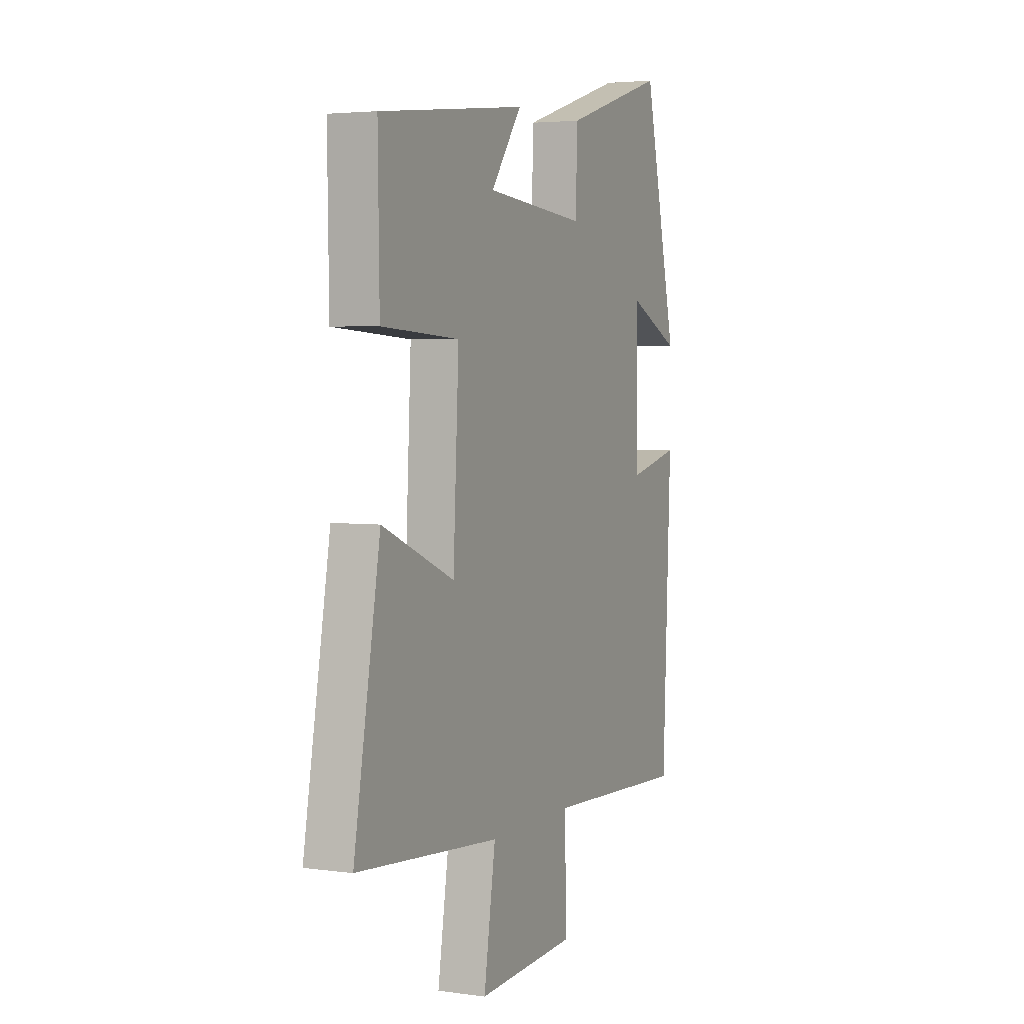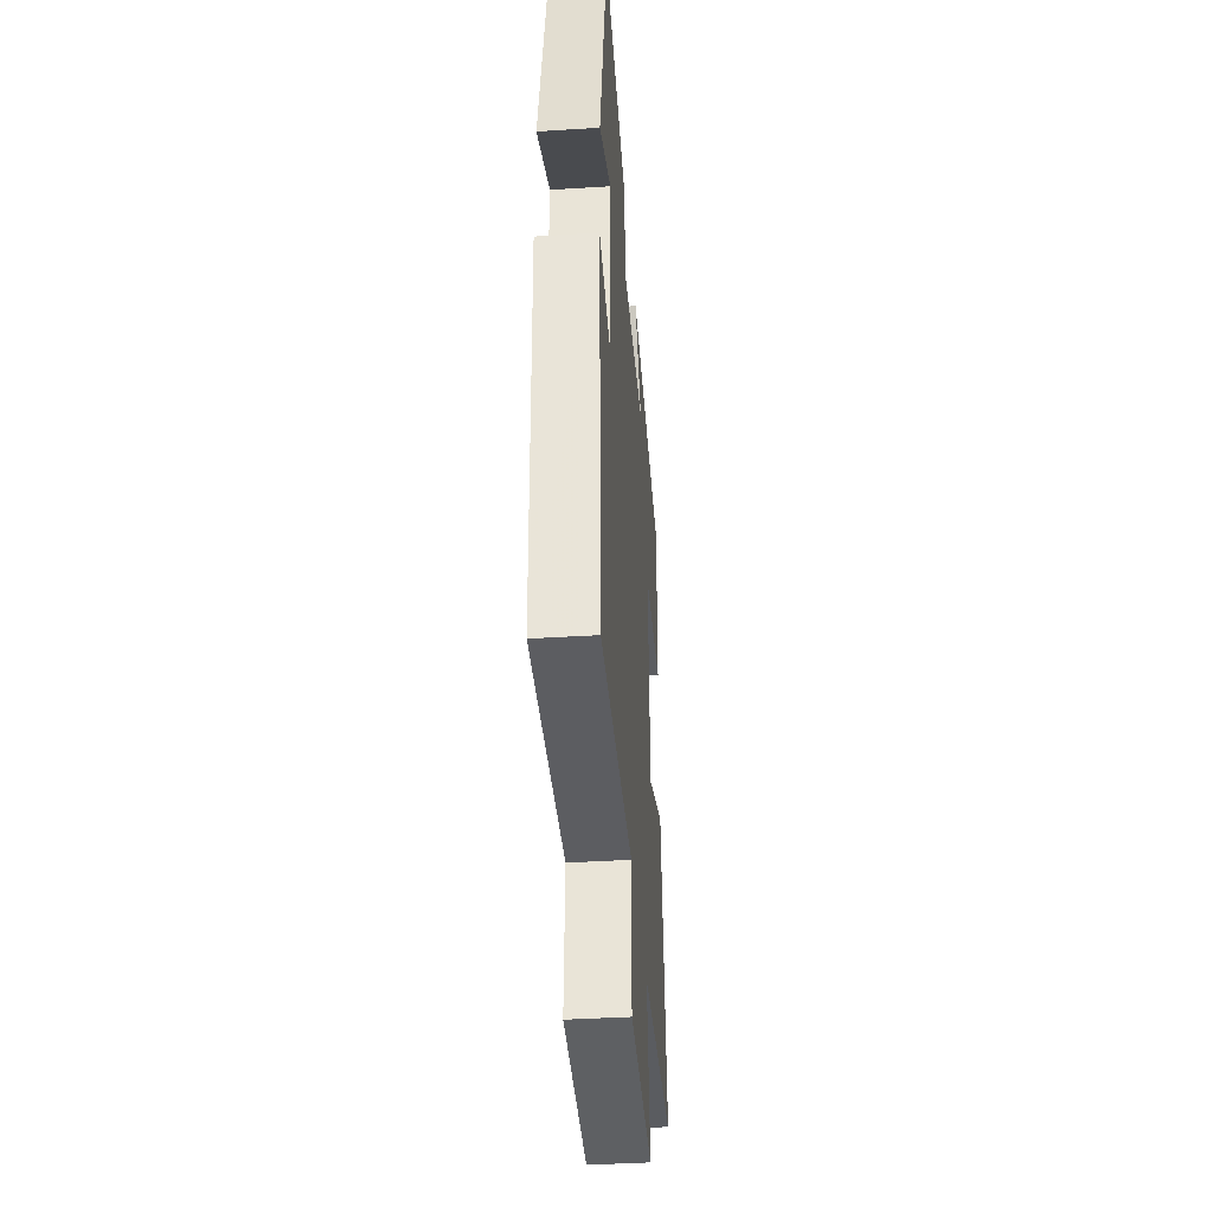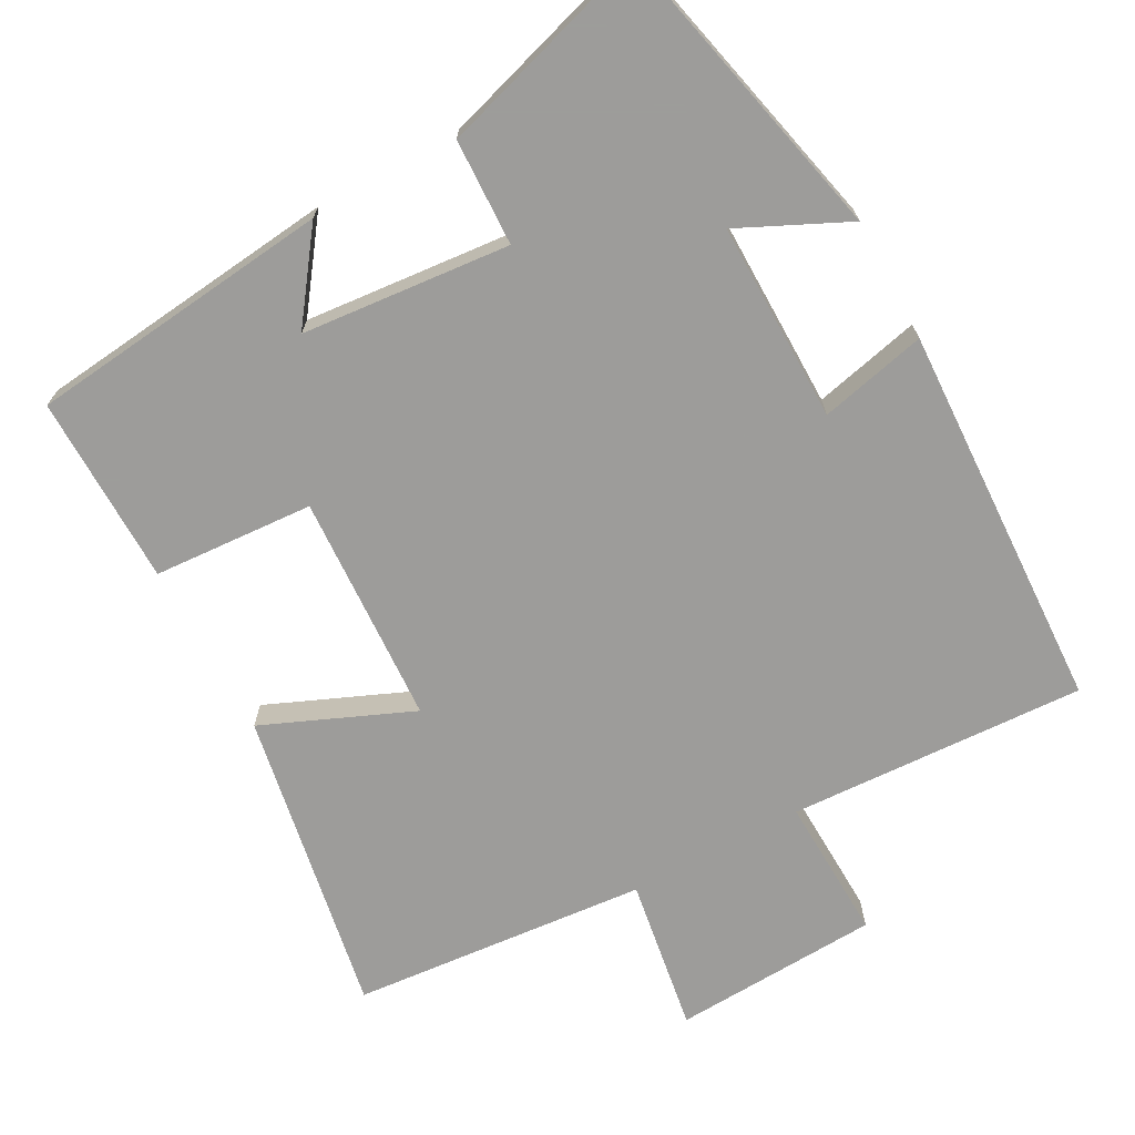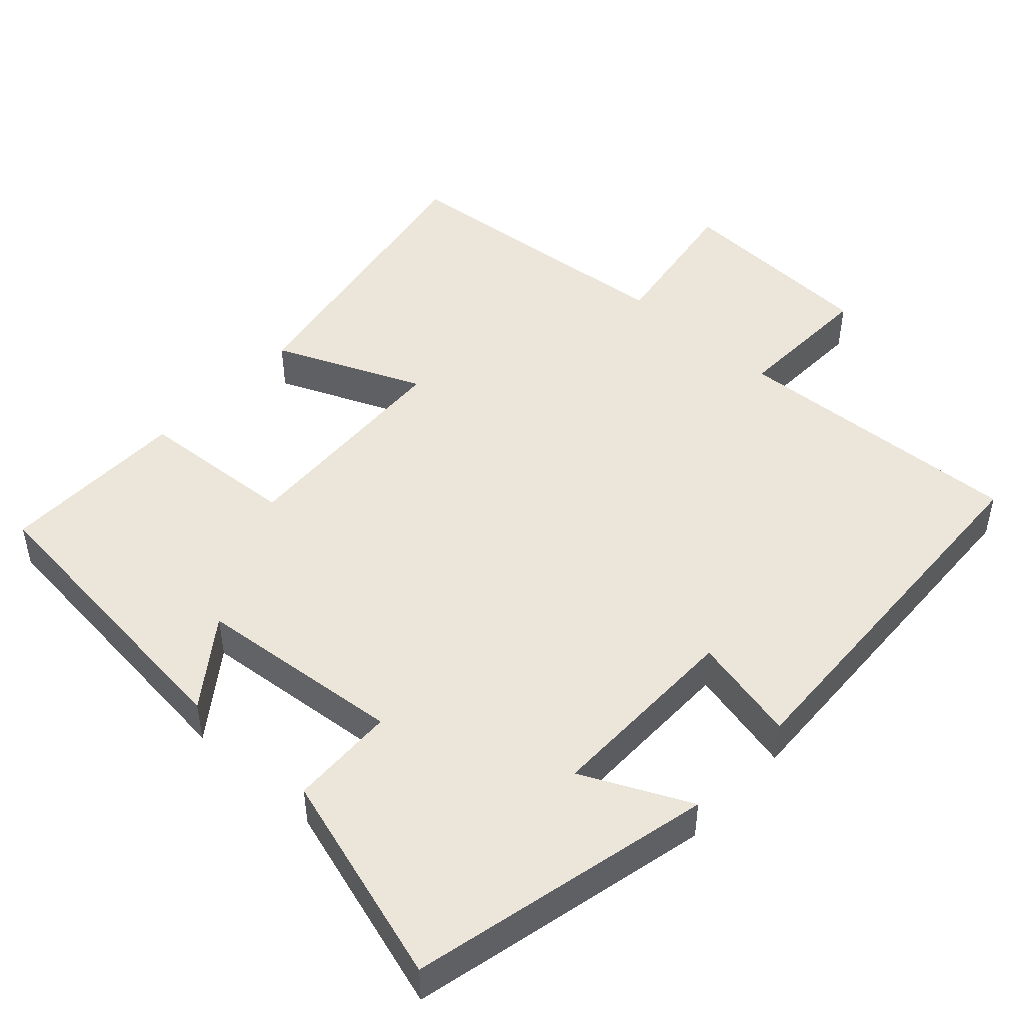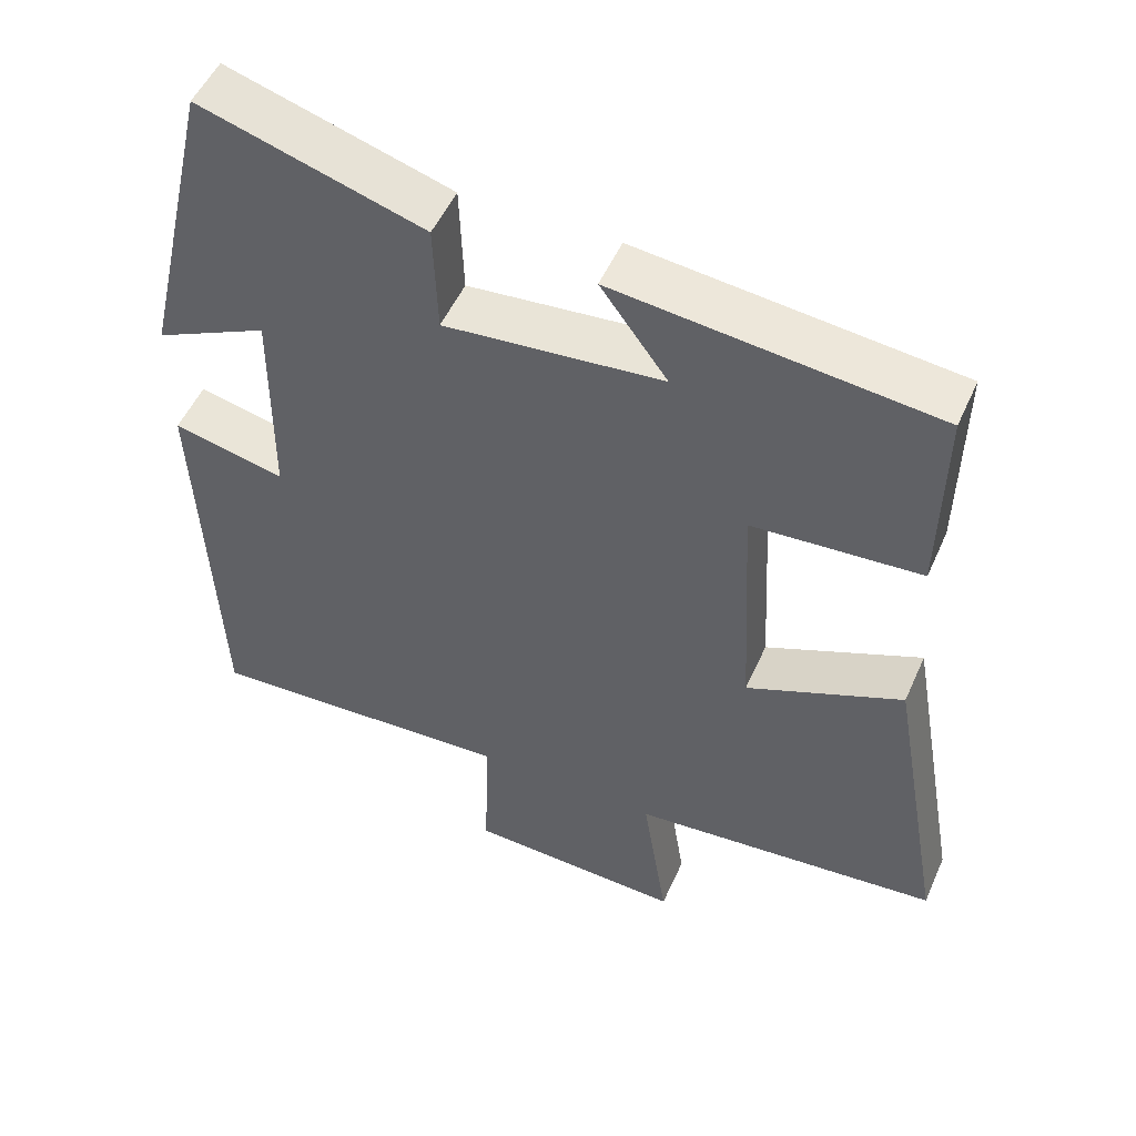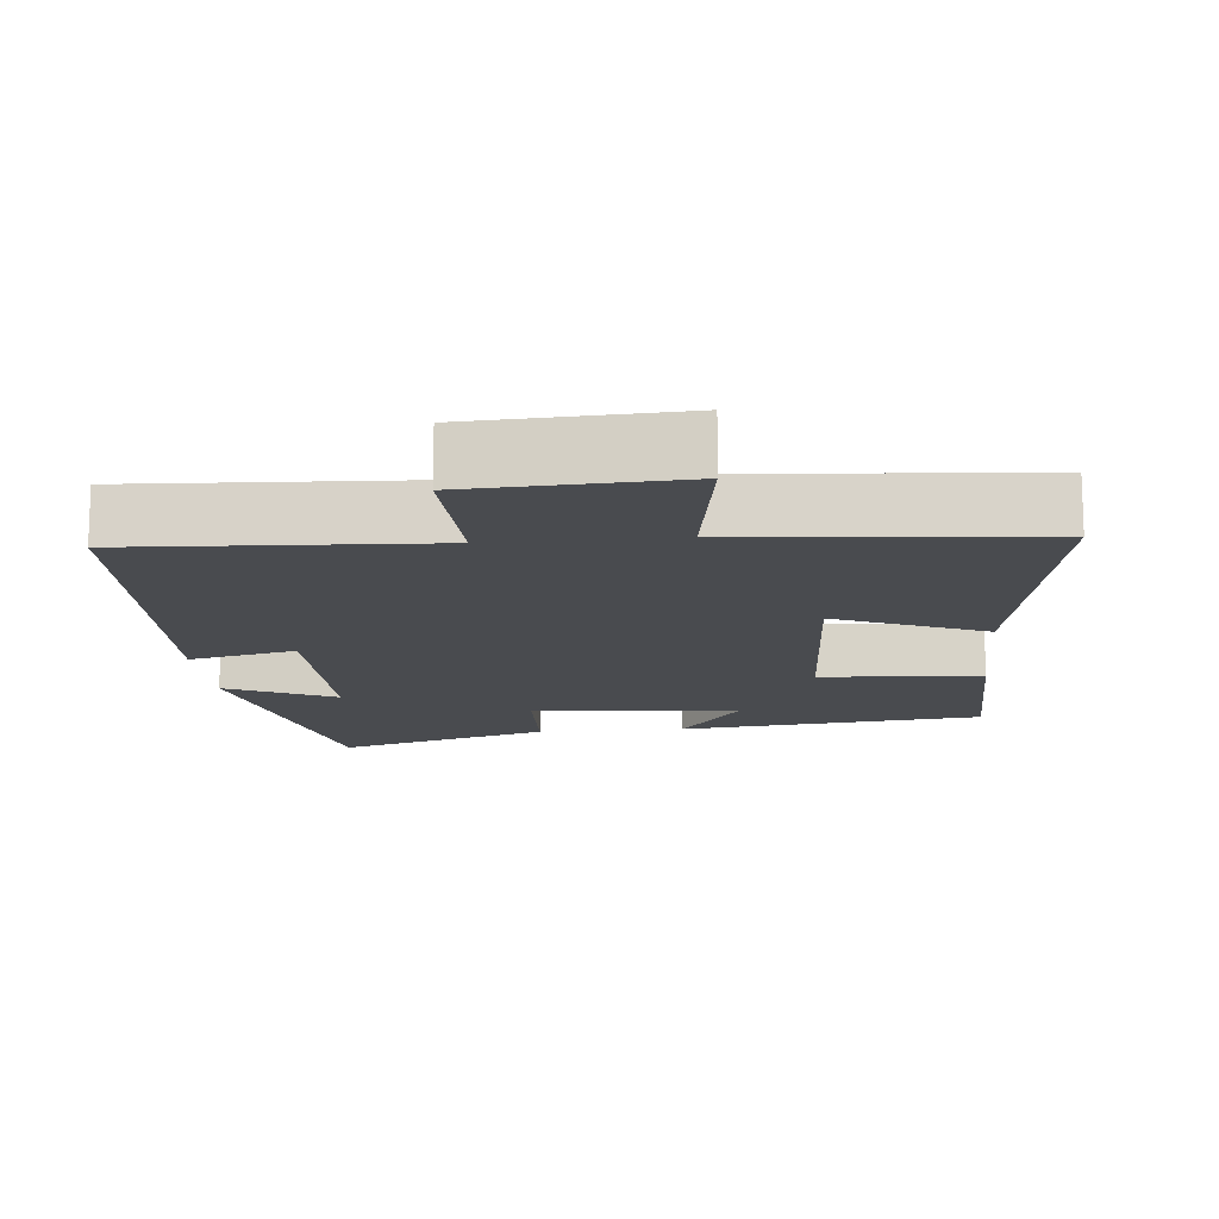
<metadata>
{"format":"obj","ext":"obj","renderer":"f3d","projection":"perspective","resolution":1024,"background":"white","views":[{"elev":3.8,"azim":-65.4,"up":"+Z"},{"elev":-39.5,"azim":94.5,"up":"+Z"},{"elev":-70.3,"azim":28.5,"up":"+Y"},{"elev":47.5,"azim":42.4,"up":"+Y"},{"elev":51.3,"azim":-156.5,"up":"+Z"},{"elev":-14.1,"azim":-174.7,"up":"+Y"}]}
</metadata>
<code>
v -0.574 0.07 -0.464
v -0.5 0.07 -0.047
v -0.297 0.07 -0.133
v -0.281 0.07 0.181
v -0.5 0.07 0.195
v -0.504 0.07 0.454
v -0.088 0.07 0.5
v -0.175 0.07 0.381
v 0.109 0.07 0.355
v 0.114 0.07 0.5
v 0.405 0.07 0.589
v 0.5 0.07 0.176
v 0.352 0.07 0.246
v 0.354 0.07 -0.026
v 0.5 0.07 0.008
v 0.477 0.07 -0.52
v 0.072 0.07 -0.5
v 0.079 0.07 -0.696
v -0.203 0.07 -0.71
v -0.17 0.07 -0.5
v -0.574 0 -0.464
v -0.5 0 -0.047
v -0.297 0 -0.133
v -0.281 0 0.181
v -0.5 0 0.195
v -0.504 0 0.454
v -0.088 0 0.5
v -0.175 0 0.381
v 0.109 0 0.355
v 0.114 0 0.5
v 0.405 0 0.589
v 0.5 0 0.176
v 0.352 0 0.246
v 0.354 0 -0.026
v 0.5 0 0.008
v 0.477 0 -0.52
v 0.072 0 -0.5
v 0.079 0 -0.696
v -0.203 0 -0.71
v -0.17 0 -0.5
f 17 18 19 20
f 17 20 1 2
f 14 15 16 17
f 13 14 17
f 10 11 12 13
f 9 10 13
f 8 9 13 17
f 5 6 7 8
f 4 5 8
f 3 4 8 17
f 2 3 17
f 40 39 38 37
f 22 21 40 37
f 37 36 35 34
f 37 34 33
f 33 32 31 30
f 33 30 29
f 37 33 29 28
f 28 27 26 25
f 28 25 24
f 37 28 24 23
f 37 23 22
f 1 21 22 2
f 2 22 23 3
f 3 23 24 4
f 4 24 25 5
f 5 25 26 6
f 6 26 27 7
f 7 27 28 8
f 8 28 29 9
f 9 29 30 10
f 10 30 31 11
f 11 31 32 12
f 12 32 33 13
f 13 33 34 14
f 14 34 35 15
f 15 35 36 16
f 16 36 37 17
f 17 37 38 18
f 18 38 39 19
f 19 39 40 20
f 20 40 21 1

</code>
